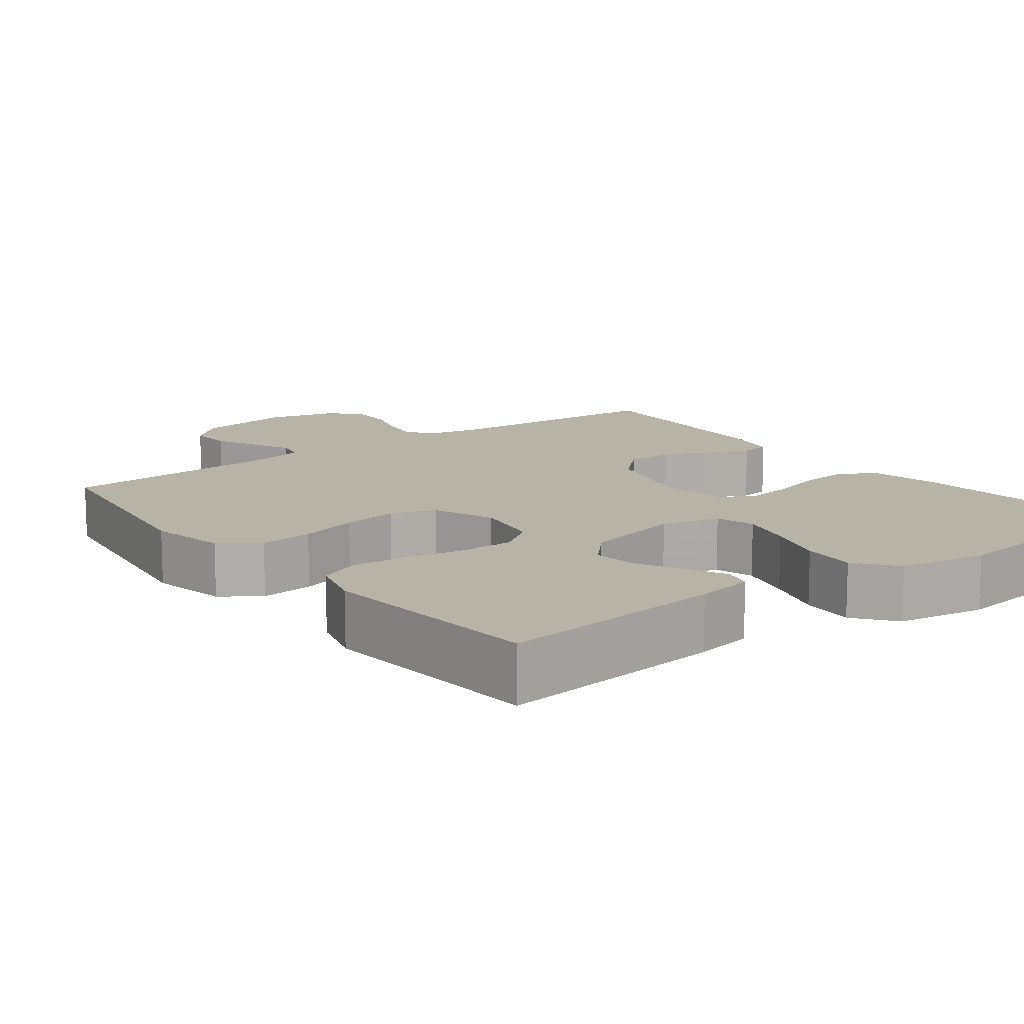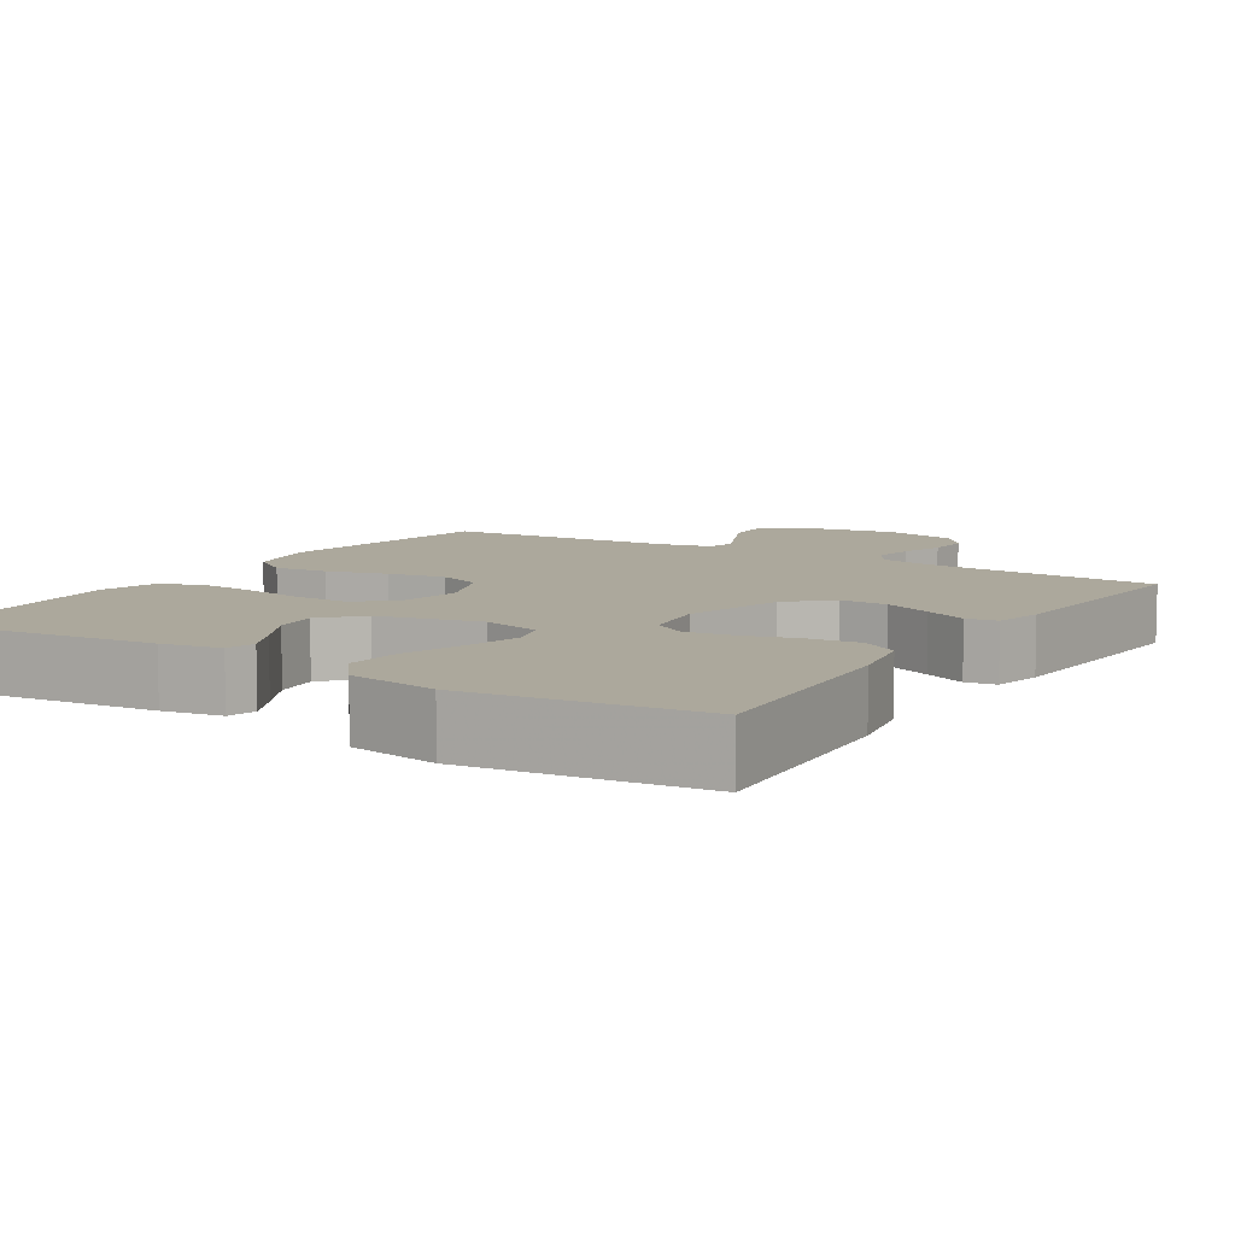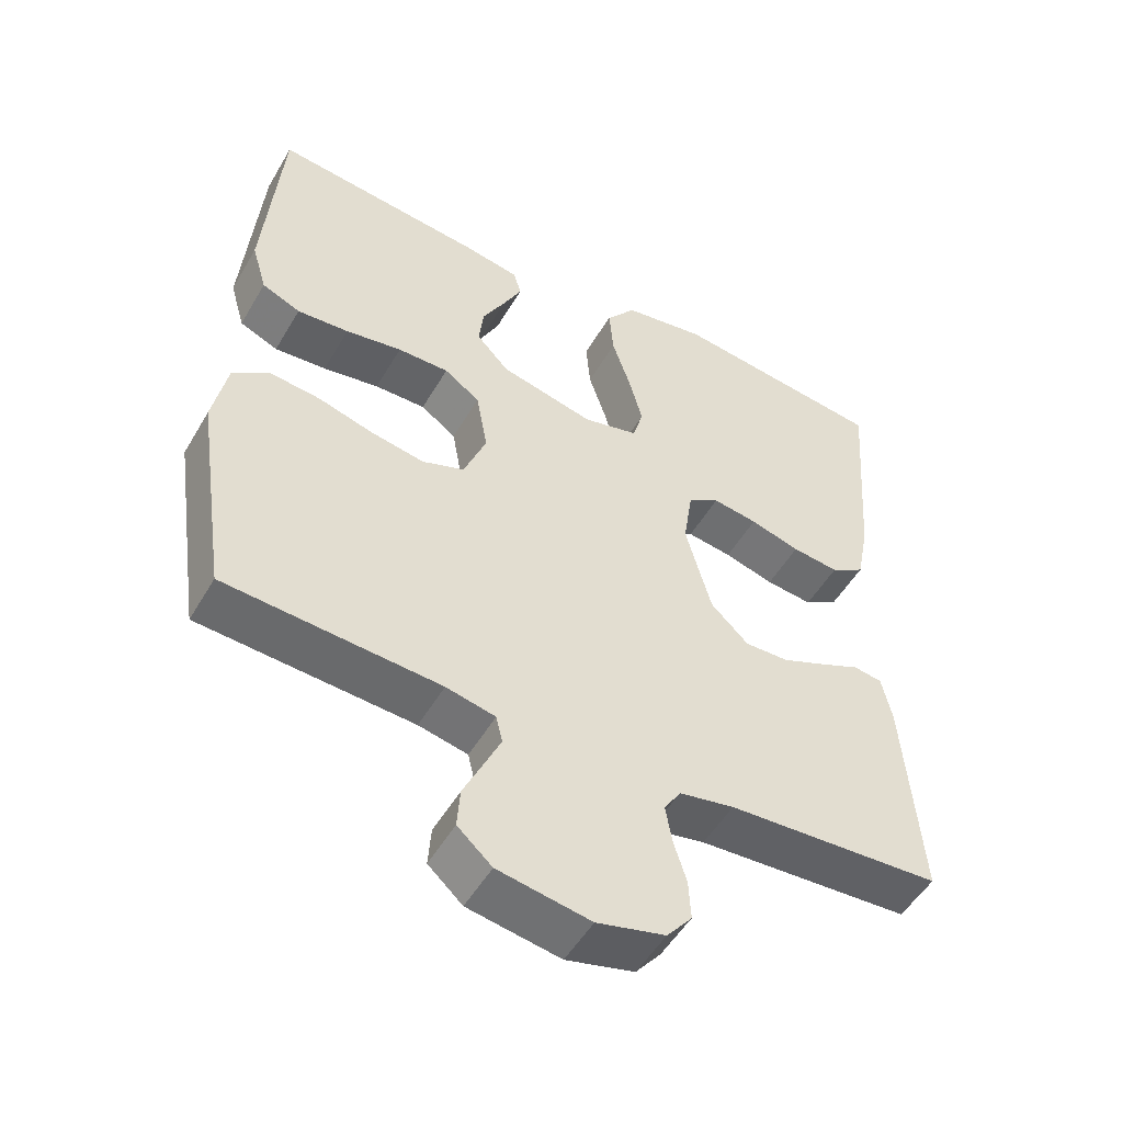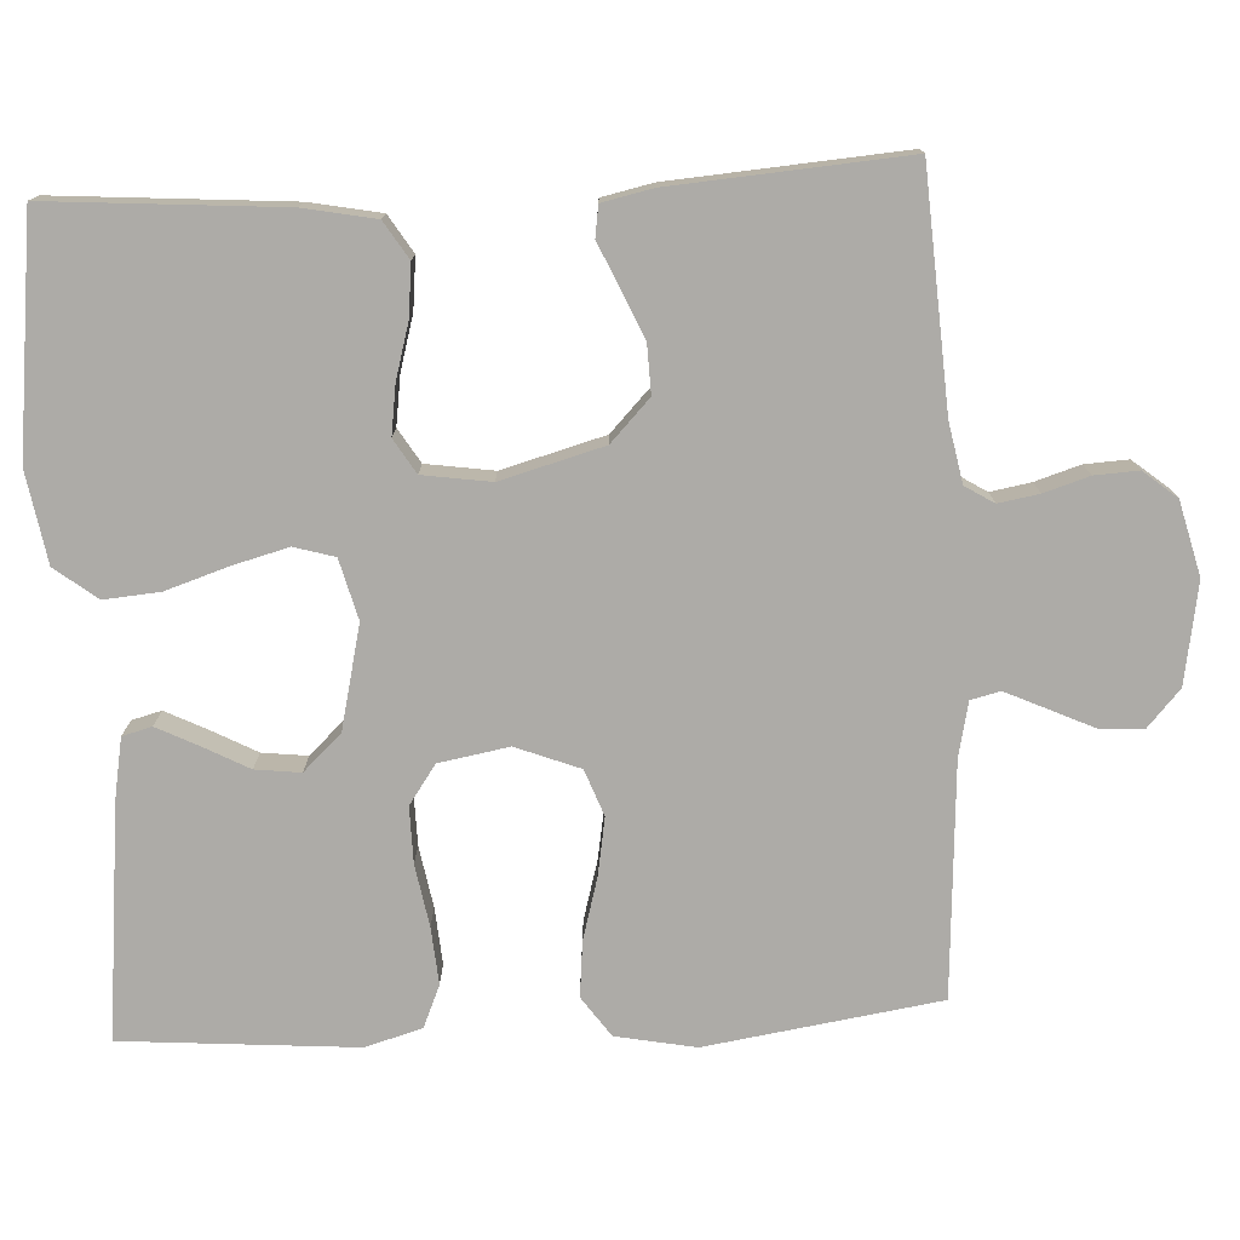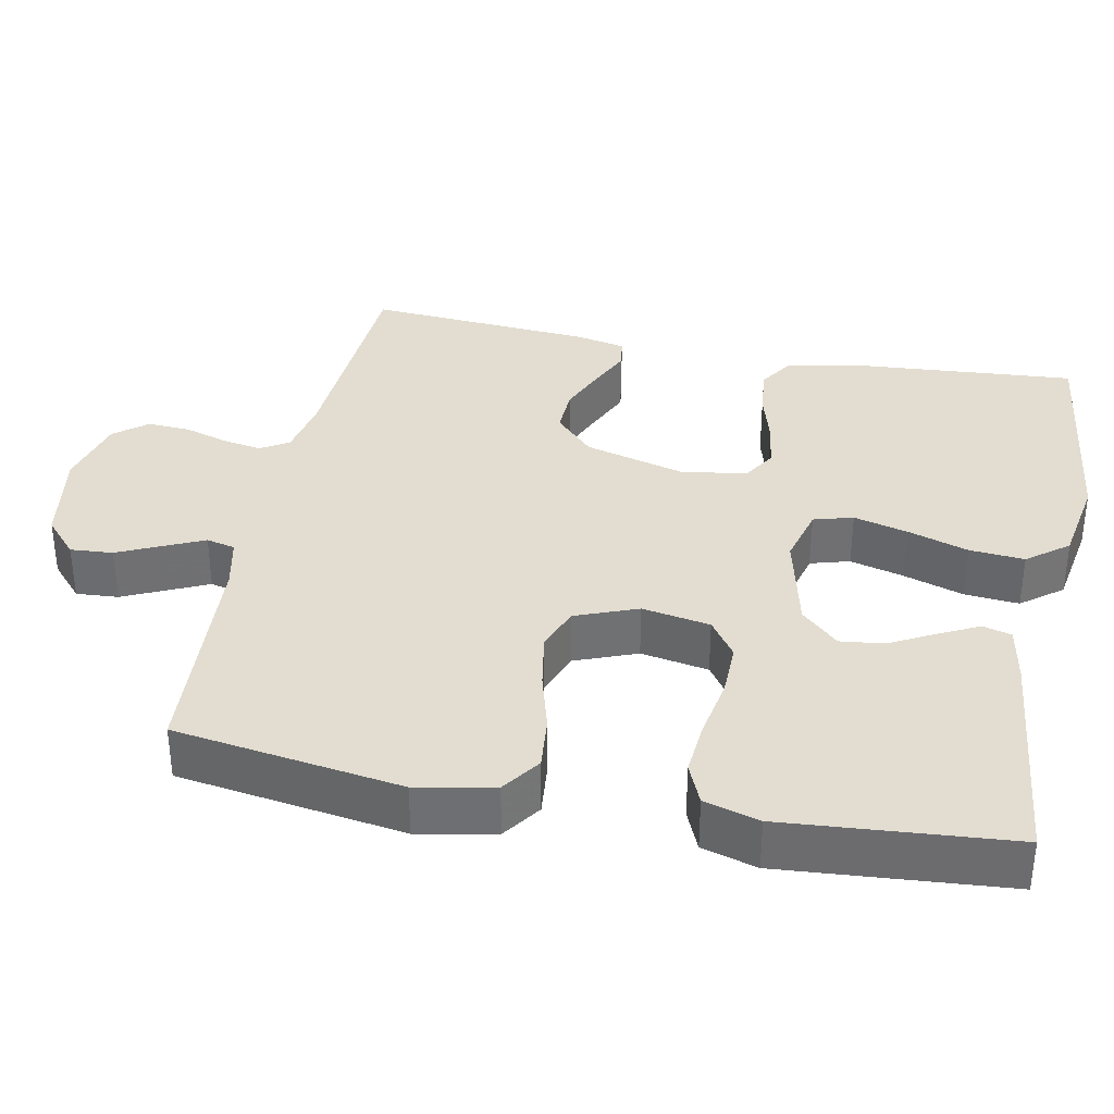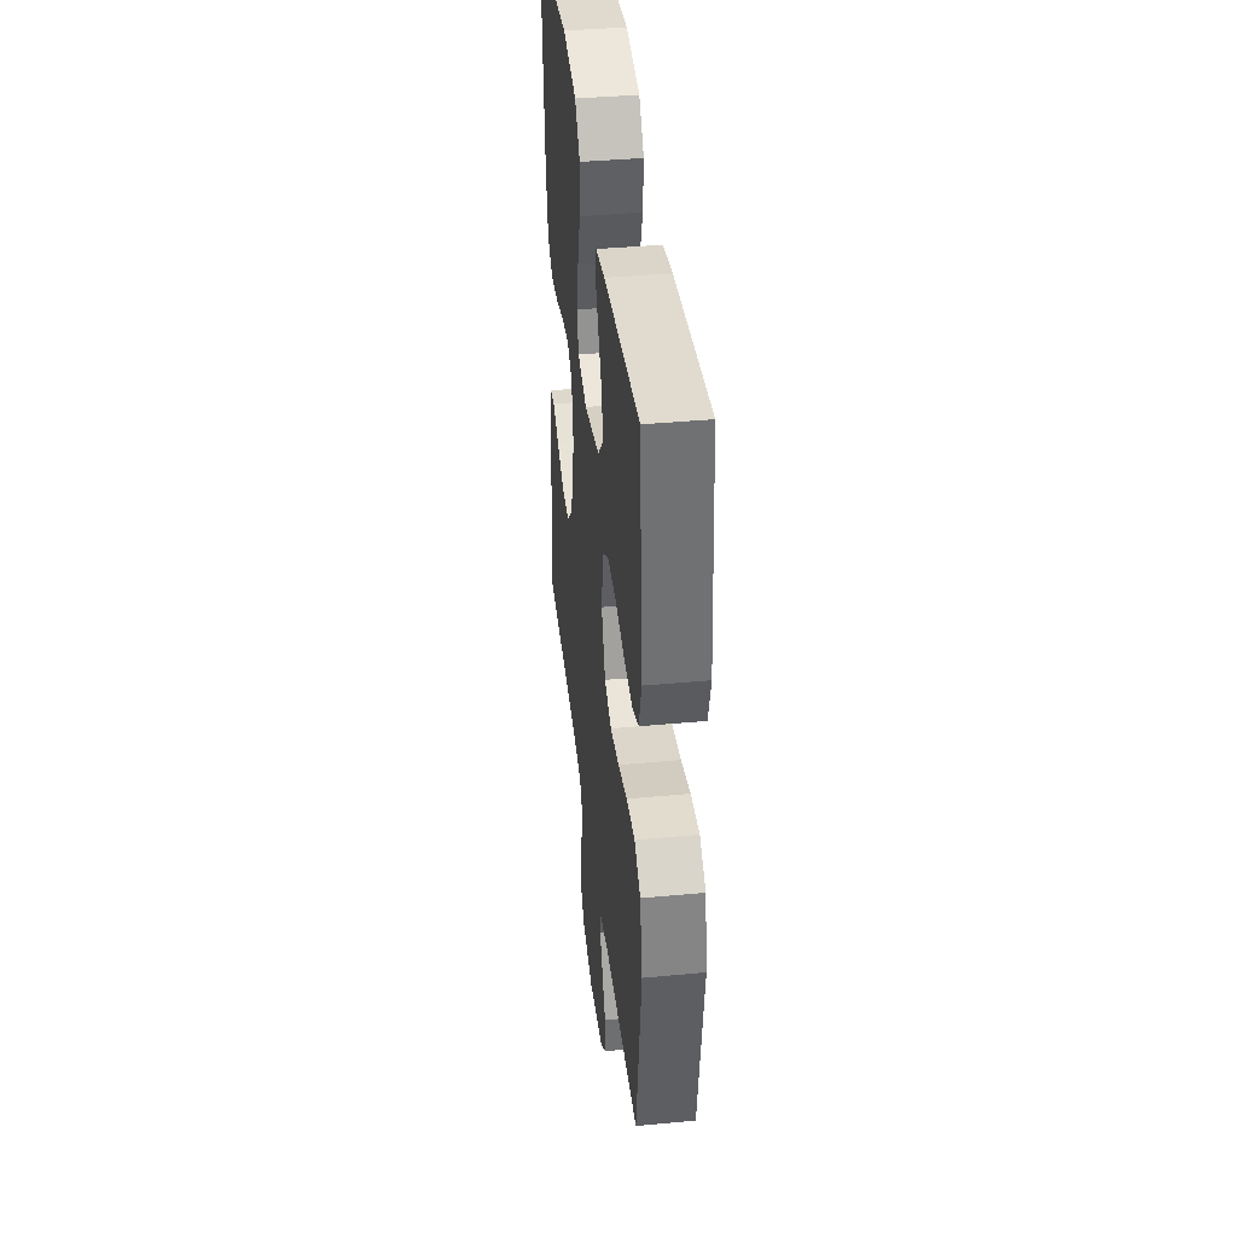
<metadata>
{"format":"obj","ext":"obj","renderer":"f3d","projection":"perspective","resolution":1024,"background":"white","views":[{"elev":12.8,"azim":-37.4,"up":"+Y"},{"elev":8.5,"azim":32.2,"up":"+Y"},{"elev":-51.5,"azim":-29.6,"up":"+Z"},{"elev":-76.4,"azim":93.0,"up":"+Y"},{"elev":35.3,"azim":-78.7,"up":"+Y"},{"elev":39.9,"azim":-96.6,"up":"+Z"}]}
</metadata>
<code>
v 0.5 0.07 -0.5
v 0.2 0.07 -0.518
v 0.123 0.07 -0.533
v 0.1 0.07 -0.57
v 0.109 0.07 -0.622
v 0.127 0.07 -0.68
v 0.13 0.07 -0.736
v 0.095 0.07 -0.779
v 0 0.07 -0.803
v -0.129 0.07 -0.781
v -0.177 0.07 -0.738
v -0.173 0.07 -0.682
v -0.146 0.07 -0.624
v -0.122 0.07 -0.572
v -0.131 0.07 -0.534
v -0.2 0.07 -0.519
v -0.5 0.07 -0.5
v -0.545 0.07 -0.2
v -0.525 0.07 -0.098
v -0.474 0.07 -0.062
v -0.403 0.07 -0.069
v -0.325 0.07 -0.091
v -0.25 0.07 -0.104
v -0.191 0.07 -0.082
v -0.159 0.07 0
v -0.175 0.07 0.09
v -0.225 0.07 0.125
v -0.297 0.07 0.124
v -0.376 0.07 0.11
v -0.449 0.07 0.104
v -0.503 0.07 0.127
v -0.524 0.07 0.2
v -0.5 0.07 0.5
v -0.2 0.07 0.468
v -0.123 0.07 0.454
v -0.113 0.07 0.416
v -0.139 0.07 0.364
v -0.171 0.07 0.304
v -0.178 0.07 0.246
v -0.132 0.07 0.197
v 0 0.07 0.166
v 0.077 0.07 0.186
v 0.092 0.07 0.238
v 0.073 0.07 0.31
v 0.047 0.07 0.39
v 0.041 0.07 0.462
v 0.083 0.07 0.516
v 0.2 0.07 0.536
v 0.5 0.07 0.5
v 0.477 0.07 0.2
v 0.459 0.07 0.108
v 0.411 0.07 0.078
v 0.345 0.07 0.085
v 0.275 0.07 0.105
v 0.212 0.07 0.114
v 0.168 0.07 0.087
v 0.155 0.07 0
v 0.191 0.07 -0.132
v 0.244 0.07 -0.183
v 0.306 0.07 -0.181
v 0.369 0.07 -0.154
v 0.424 0.07 -0.129
v 0.464 0.07 -0.135
v 0.478 0.07 -0.2
v 0.5 0 -0.5
v 0.2 0 -0.518
v 0.123 0 -0.533
v 0.1 0 -0.57
v 0.109 0 -0.622
v 0.127 0 -0.68
v 0.13 0 -0.736
v 0.095 0 -0.779
v 0 0 -0.803
v -0.129 0 -0.781
v -0.177 0 -0.738
v -0.173 0 -0.682
v -0.146 0 -0.624
v -0.122 0 -0.572
v -0.131 0 -0.534
v -0.2 0 -0.519
v -0.5 0 -0.5
v -0.545 0 -0.2
v -0.525 0 -0.098
v -0.474 0 -0.062
v -0.403 0 -0.069
v -0.325 0 -0.091
v -0.25 0 -0.104
v -0.191 0 -0.082
v -0.159 0 0
v -0.175 0 0.09
v -0.225 0 0.125
v -0.297 0 0.124
v -0.376 0 0.11
v -0.449 0 0.104
v -0.503 0 0.127
v -0.524 0 0.2
v -0.5 0 0.5
v -0.2 0 0.468
v -0.123 0 0.454
v -0.113 0 0.416
v -0.139 0 0.364
v -0.171 0 0.304
v -0.178 0 0.246
v -0.132 0 0.197
v 0 0 0.166
v 0.077 0 0.186
v 0.092 0 0.238
v 0.073 0 0.31
v 0.047 0 0.39
v 0.041 0 0.462
v 0.083 0 0.516
v 0.2 0 0.536
v 0.5 0 0.5
v 0.477 0 0.2
v 0.459 0 0.108
v 0.411 0 0.078
v 0.345 0 0.085
v 0.275 0 0.105
v 0.212 0 0.114
v 0.168 0 0.087
v 0.155 0 0
v 0.191 0 -0.132
v 0.244 0 -0.183
v 0.306 0 -0.181
v 0.369 0 -0.154
v 0.424 0 -0.129
v 0.464 0 -0.135
v 0.478 0 -0.2
f 61 62 63 64
f 60 61 64 1
f 59 60 1 2
f 58 59 2 3
f 57 58 3 4
f 51 52 53 54
f 51 54 55
f 50 51 55
f 49 50 55
f 48 49 55 56
f 44 45 46 47
f 43 44 47 48
f 42 43 48 56
f 35 36 37 38
f 33 34 35 38
f 33 38 39
f 32 33 39 40
f 28 29 30 31
f 27 28 31 32
f 19 20 21 22
f 19 22 23
f 16 17 18 19
f 15 16 19 23
f 10 11 12 13
f 10 13 14
f 9 10 14
f 8 9 14 15
f 5 6 7 8
f 4 5 8 15
f 41 42 56 57
f 27 32 40 41
f 26 27 41 57
f 25 26 57 4
f 4 15 23 24
f 4 24 25
f 128 127 126 125
f 65 128 125 124
f 66 65 124 123
f 67 66 123 122
f 68 67 122 121
f 118 117 116 115
f 119 118 115
f 119 115 114
f 119 114 113
f 120 119 113 112
f 111 110 109 108
f 112 111 108 107
f 120 112 107 106
f 102 101 100 99
f 102 99 98 97
f 103 102 97
f 104 103 97 96
f 95 94 93 92
f 96 95 92 91
f 86 85 84 83
f 87 86 83
f 83 82 81 80
f 87 83 80 79
f 77 76 75 74
f 78 77 74
f 78 74 73
f 79 78 73 72
f 72 71 70 69
f 79 72 69 68
f 121 120 106 105
f 105 104 96 91
f 121 105 91 90
f 68 121 90 89
f 88 87 79 68
f 89 88 68
f 1 65 66 2
f 2 66 67 3
f 3 67 68 4
f 4 68 69 5
f 5 69 70 6
f 6 70 71 7
f 7 71 72 8
f 8 72 73 9
f 9 73 74 10
f 10 74 75 11
f 11 75 76 12
f 12 76 77 13
f 13 77 78 14
f 14 78 79 15
f 15 79 80 16
f 16 80 81 17
f 17 81 82 18
f 18 82 83 19
f 19 83 84 20
f 20 84 85 21
f 21 85 86 22
f 22 86 87 23
f 23 87 88 24
f 24 88 89 25
f 25 89 90 26
f 26 90 91 27
f 27 91 92 28
f 28 92 93 29
f 29 93 94 30
f 30 94 95 31
f 31 95 96 32
f 32 96 97 33
f 33 97 98 34
f 34 98 99 35
f 35 99 100 36
f 36 100 101 37
f 37 101 102 38
f 38 102 103 39
f 39 103 104 40
f 40 104 105 41
f 41 105 106 42
f 42 106 107 43
f 43 107 108 44
f 44 108 109 45
f 45 109 110 46
f 46 110 111 47
f 47 111 112 48
f 48 112 113 49
f 49 113 114 50
f 50 114 115 51
f 51 115 116 52
f 52 116 117 53
f 53 117 118 54
f 54 118 119 55
f 55 119 120 56
f 56 120 121 57
f 57 121 122 58
f 58 122 123 59
f 59 123 124 60
f 60 124 125 61
f 61 125 126 62
f 62 126 127 63
f 63 127 128 64
f 64 128 65 1

</code>
